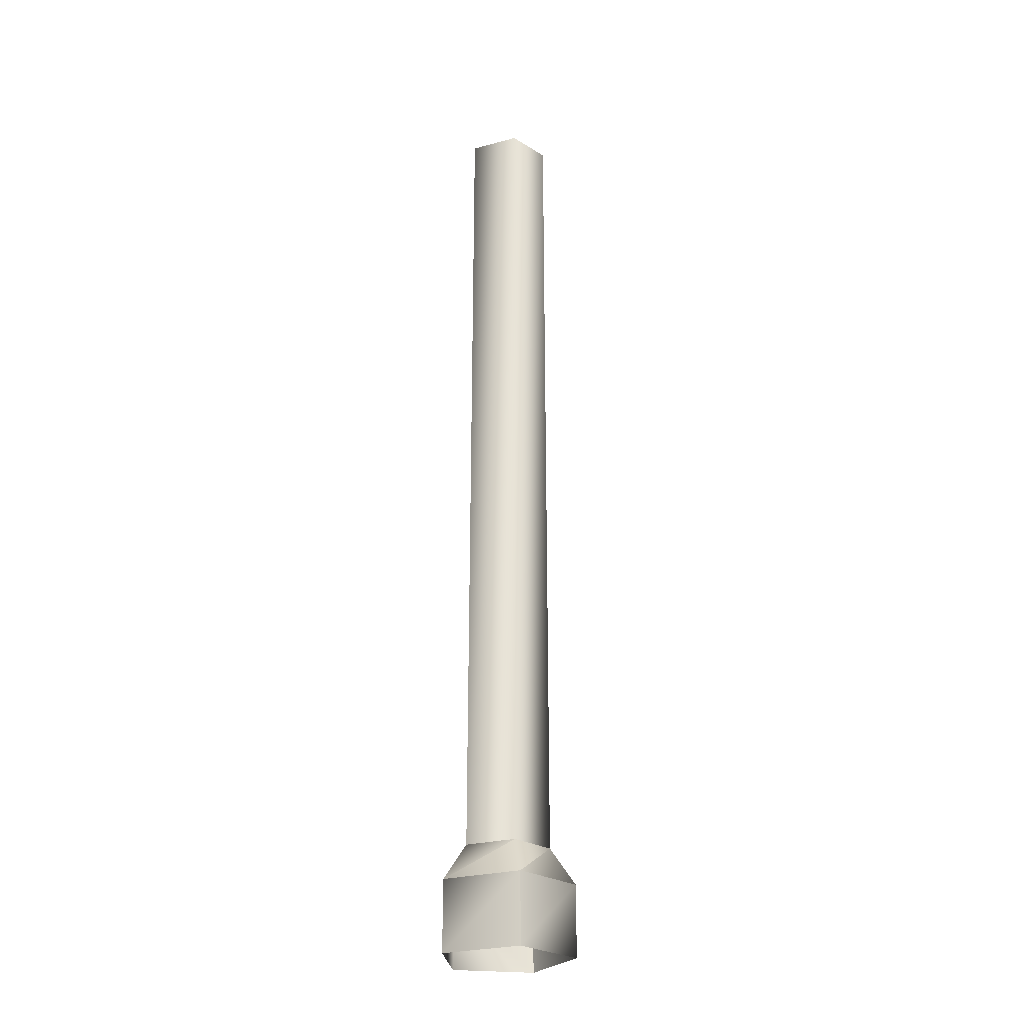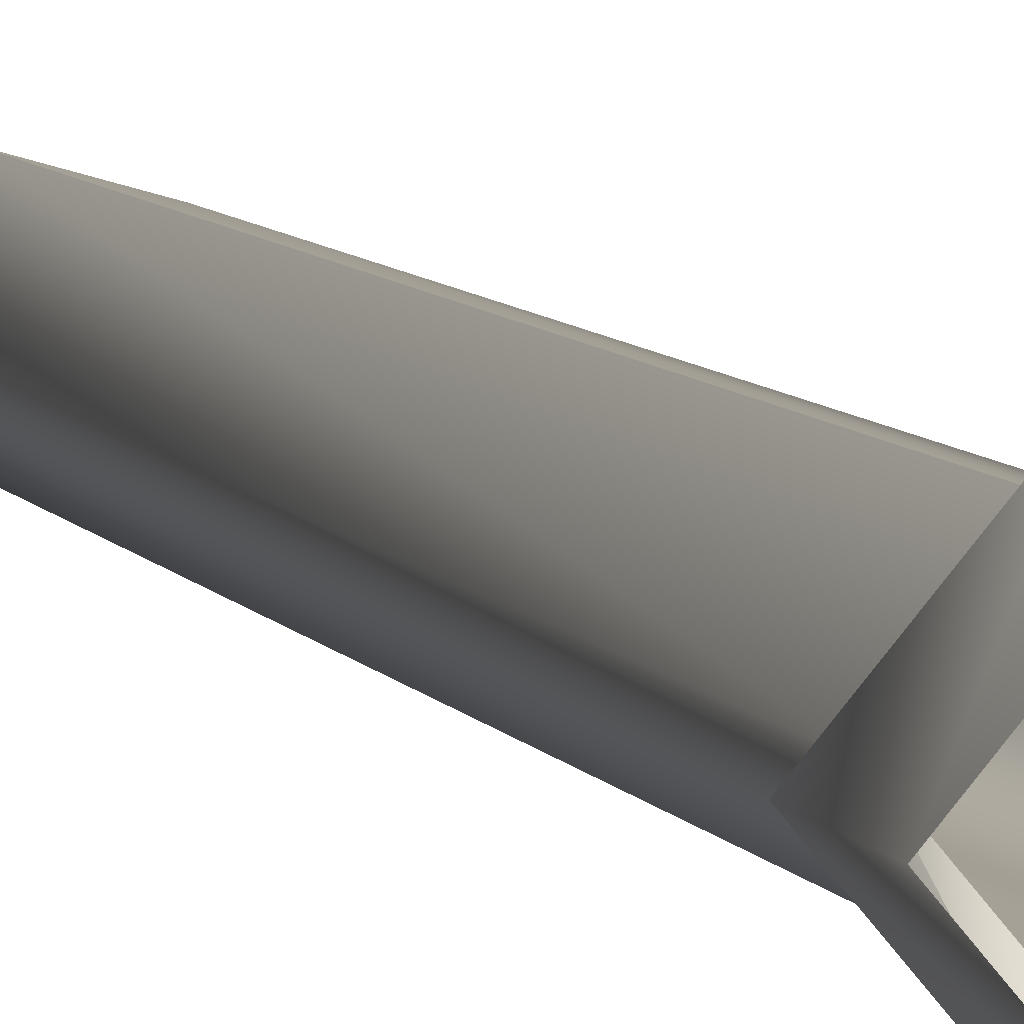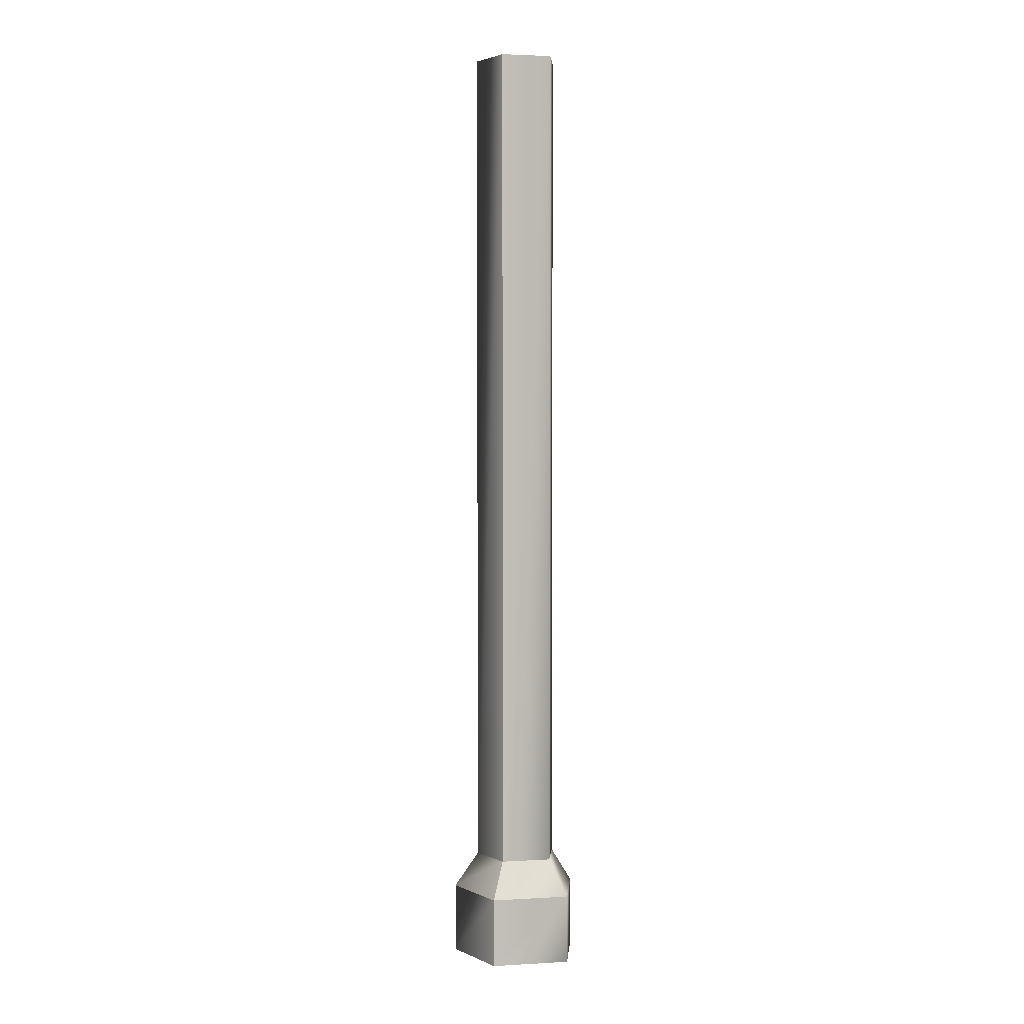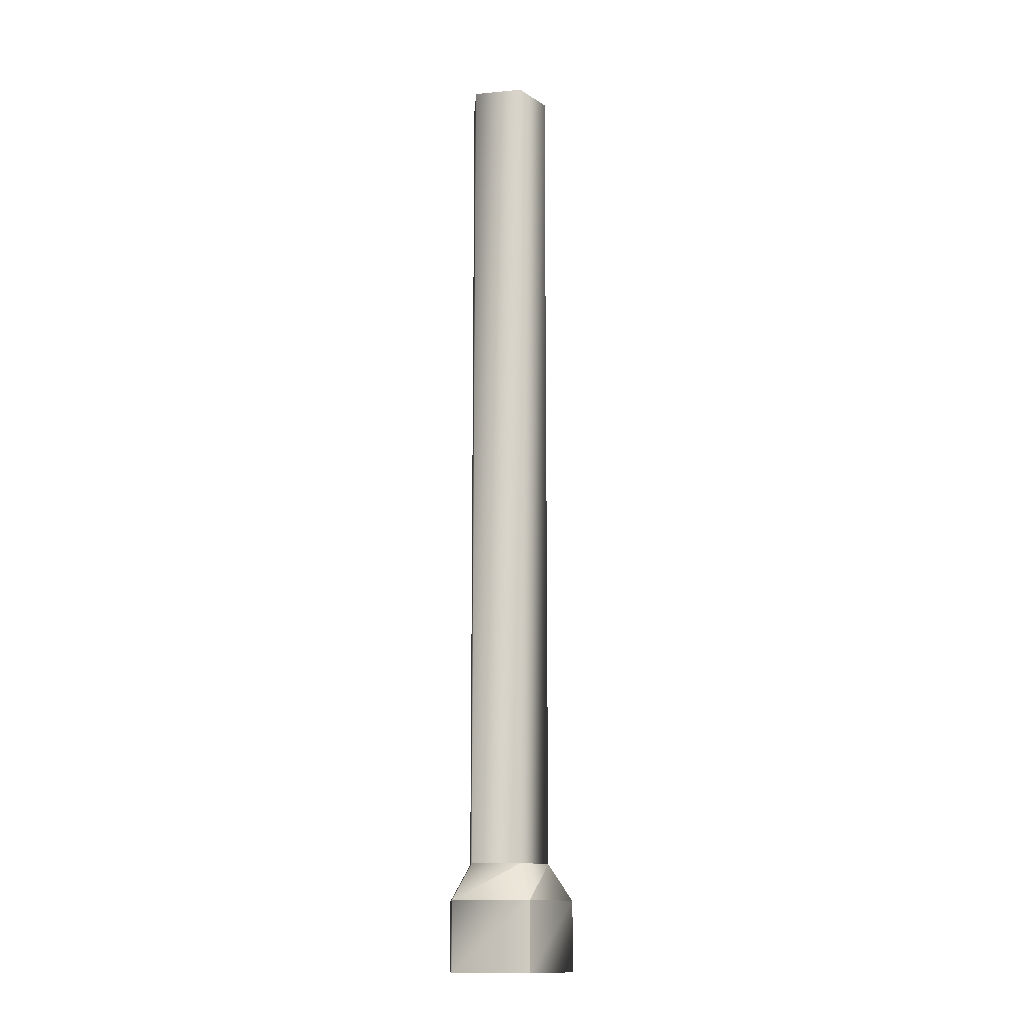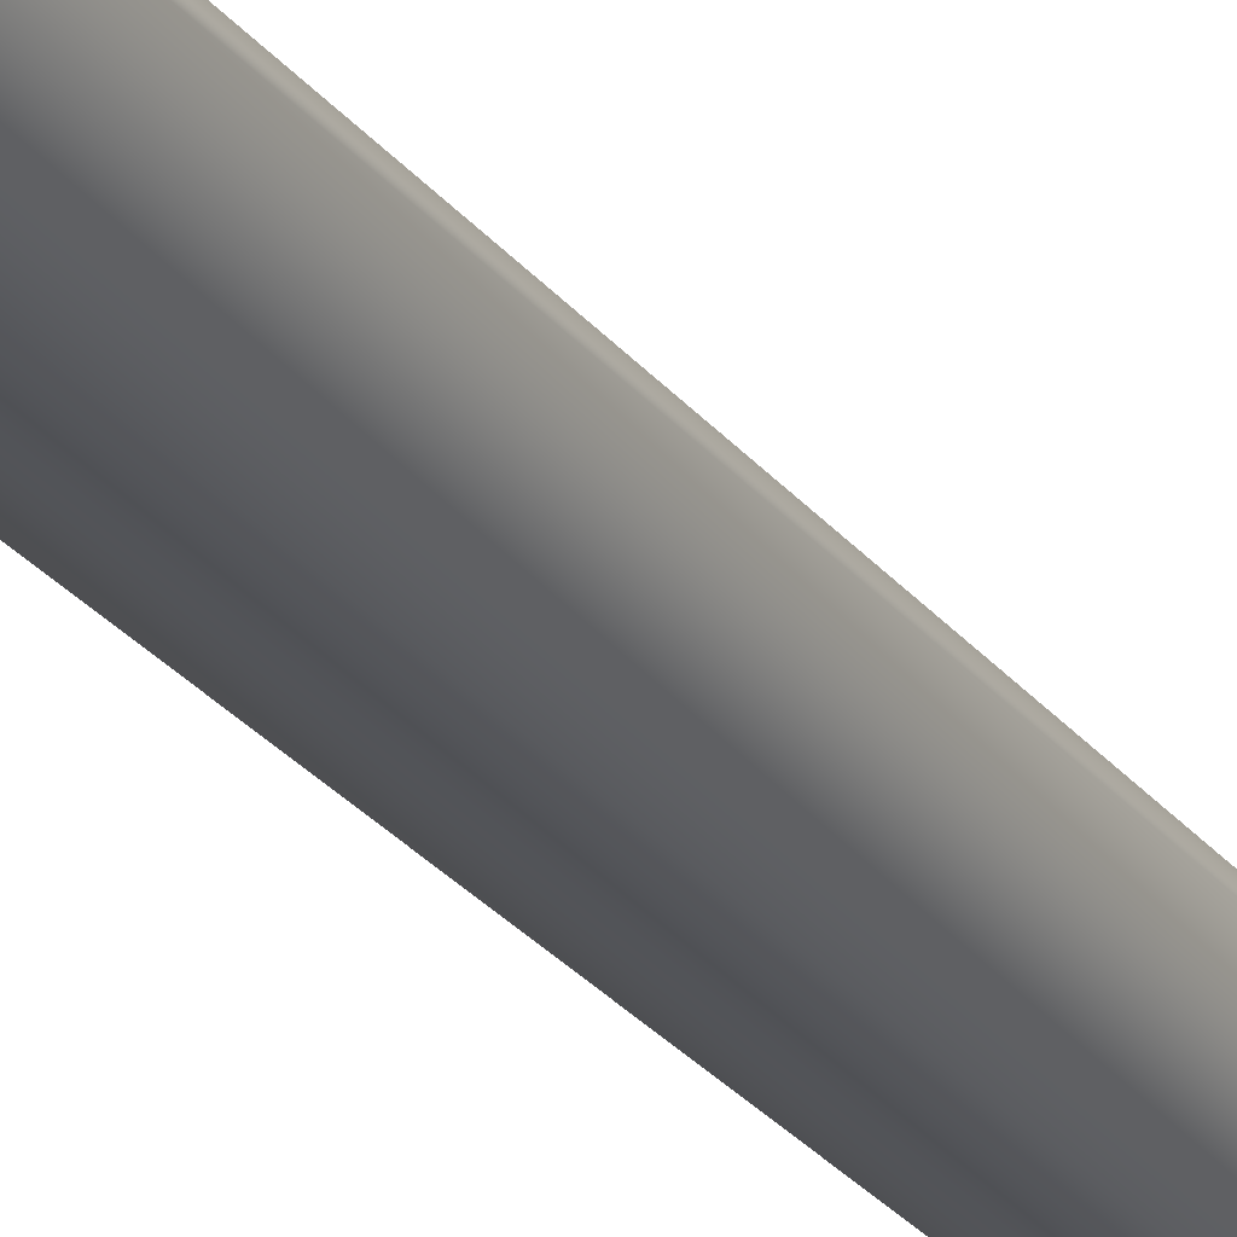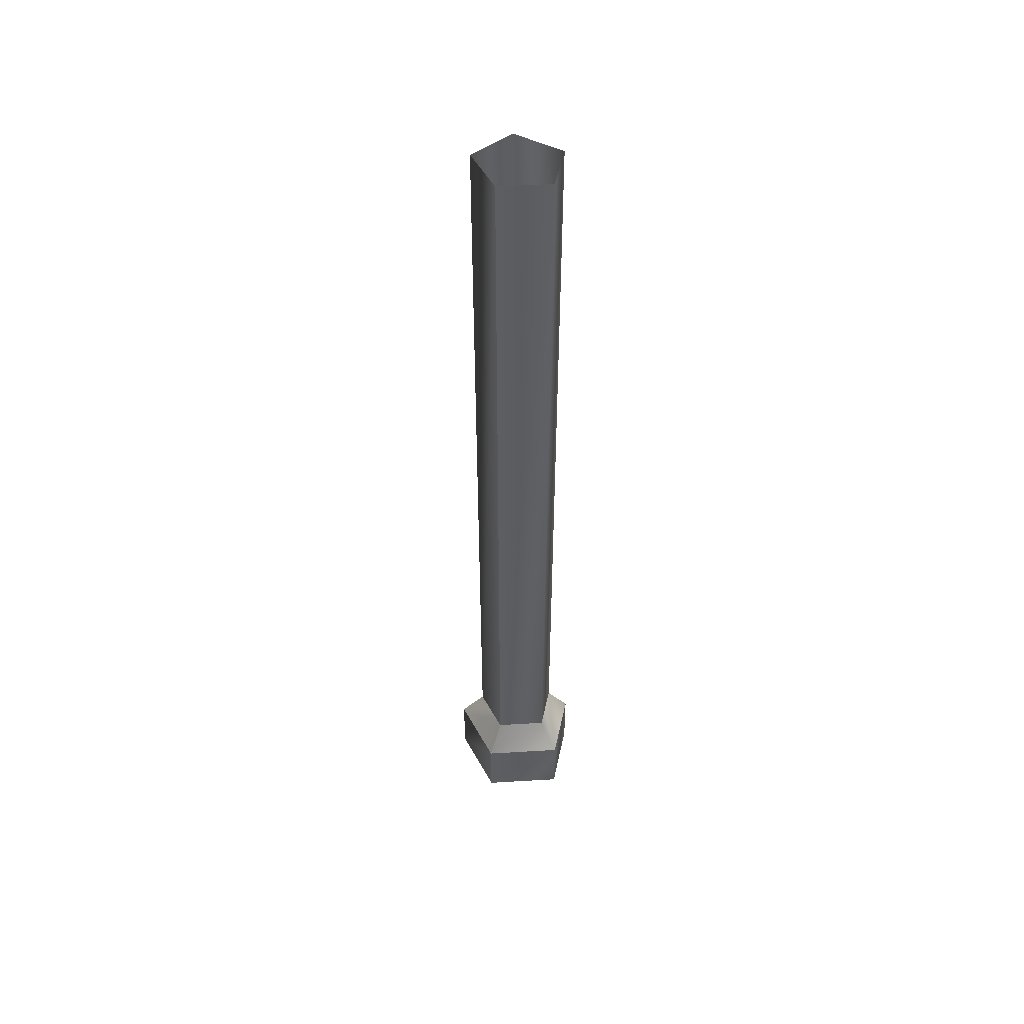
<metadata>
{"format":"obj","ext":"obj","renderer":"f3d","projection":"perspective","resolution":1024,"background":"white","views":[{"elev":-27.3,"azim":-173.3,"up":"+Y"},{"elev":5.5,"azim":-13.5,"up":"+Z"},{"elev":3.2,"azim":4.7,"up":"+Y"},{"elev":-13.8,"azim":176.4,"up":"+Y"},{"elev":-23.7,"azim":-153.5,"up":"+Z"},{"elev":50.7,"azim":12.0,"up":"+Y"}]}
</metadata>
<code>
g Object14
v -1.857 -14.39 -0.0003662
v -0.4381 -14.39 1.693
v -0.4381 -12.27 1.693
v -1.857 -12.27 -0.0003662
v 0.0753 -14.39 1.548
v 1.857 -14.39 1.046
v 1.857 -12.27 1.046
v -0.4381 -12.27 1.693
v -0.4381 -14.39 1.693
v 1.857 -14.39 -1.047
v 1.857 -12.27 -1.047
v -0.4381 -14.39 -1.694
v -0.4381 -12.27 -1.694
v -0.4381 -12.27 -1.694
v -0.4381 -14.39 -1.694
v -0.4381 -12.27 -1.694
v -1.857 -12.27 -0.0003662
v -0.4381 -12.27 1.693
v -0.2104 -11.17 1.085
v -1.12 -11.17 -0.0003662
v -0.4381 -12.27 1.693
v 1.857 -12.27 1.046
v 1.261 -11.17 0.6705
v -0.2104 -11.17 1.085
v 1.857 -12.27 -1.047
v 1.261 -11.17 -0.6712
v -0.4381 -12.27 -1.694
v -0.2104 -11.17 -1.086
v -0.2104 -11.17 -1.086
v -0.4381 -12.27 -1.694
v -1.12 -11.17 -0.0003662
v -0.2104 -11.17 1.085
v -0.2104 14.39 1.085
v -1.12 14.39 -0.0003662
v -0.2104 -11.17 1.085
v 1.261 -11.17 0.6705
v 1.261 14.39 0.6705
v -0.2104 14.39 1.085
v 1.261 -11.17 -0.6712
v 1.261 14.39 -0.6712
v -0.2104 -11.17 -1.086
v -0.2104 14.39 -1.086
f 3 1 2
f 1 3 4
f 7 5 6
f 9 7 8
f 11 6 10
f 6 11 7
f 13 10 12
f 10 14 11
f 4 15 1
f 15 4 16
f 19 17 18
f 17 19 20
f 23 21 22
f 21 23 24
f 26 22 25
f 22 26 23
f 28 25 27
f 25 29 26
f 20 30 17
f 27 20 28
f 33 31 32
f 31 33 34
f 37 35 36
f 35 37 38
f 40 36 39
f 36 40 37
f 42 39 41
f 39 42 40
f 34 41 31
f 41 34 42
f 7 9 5

</code>
